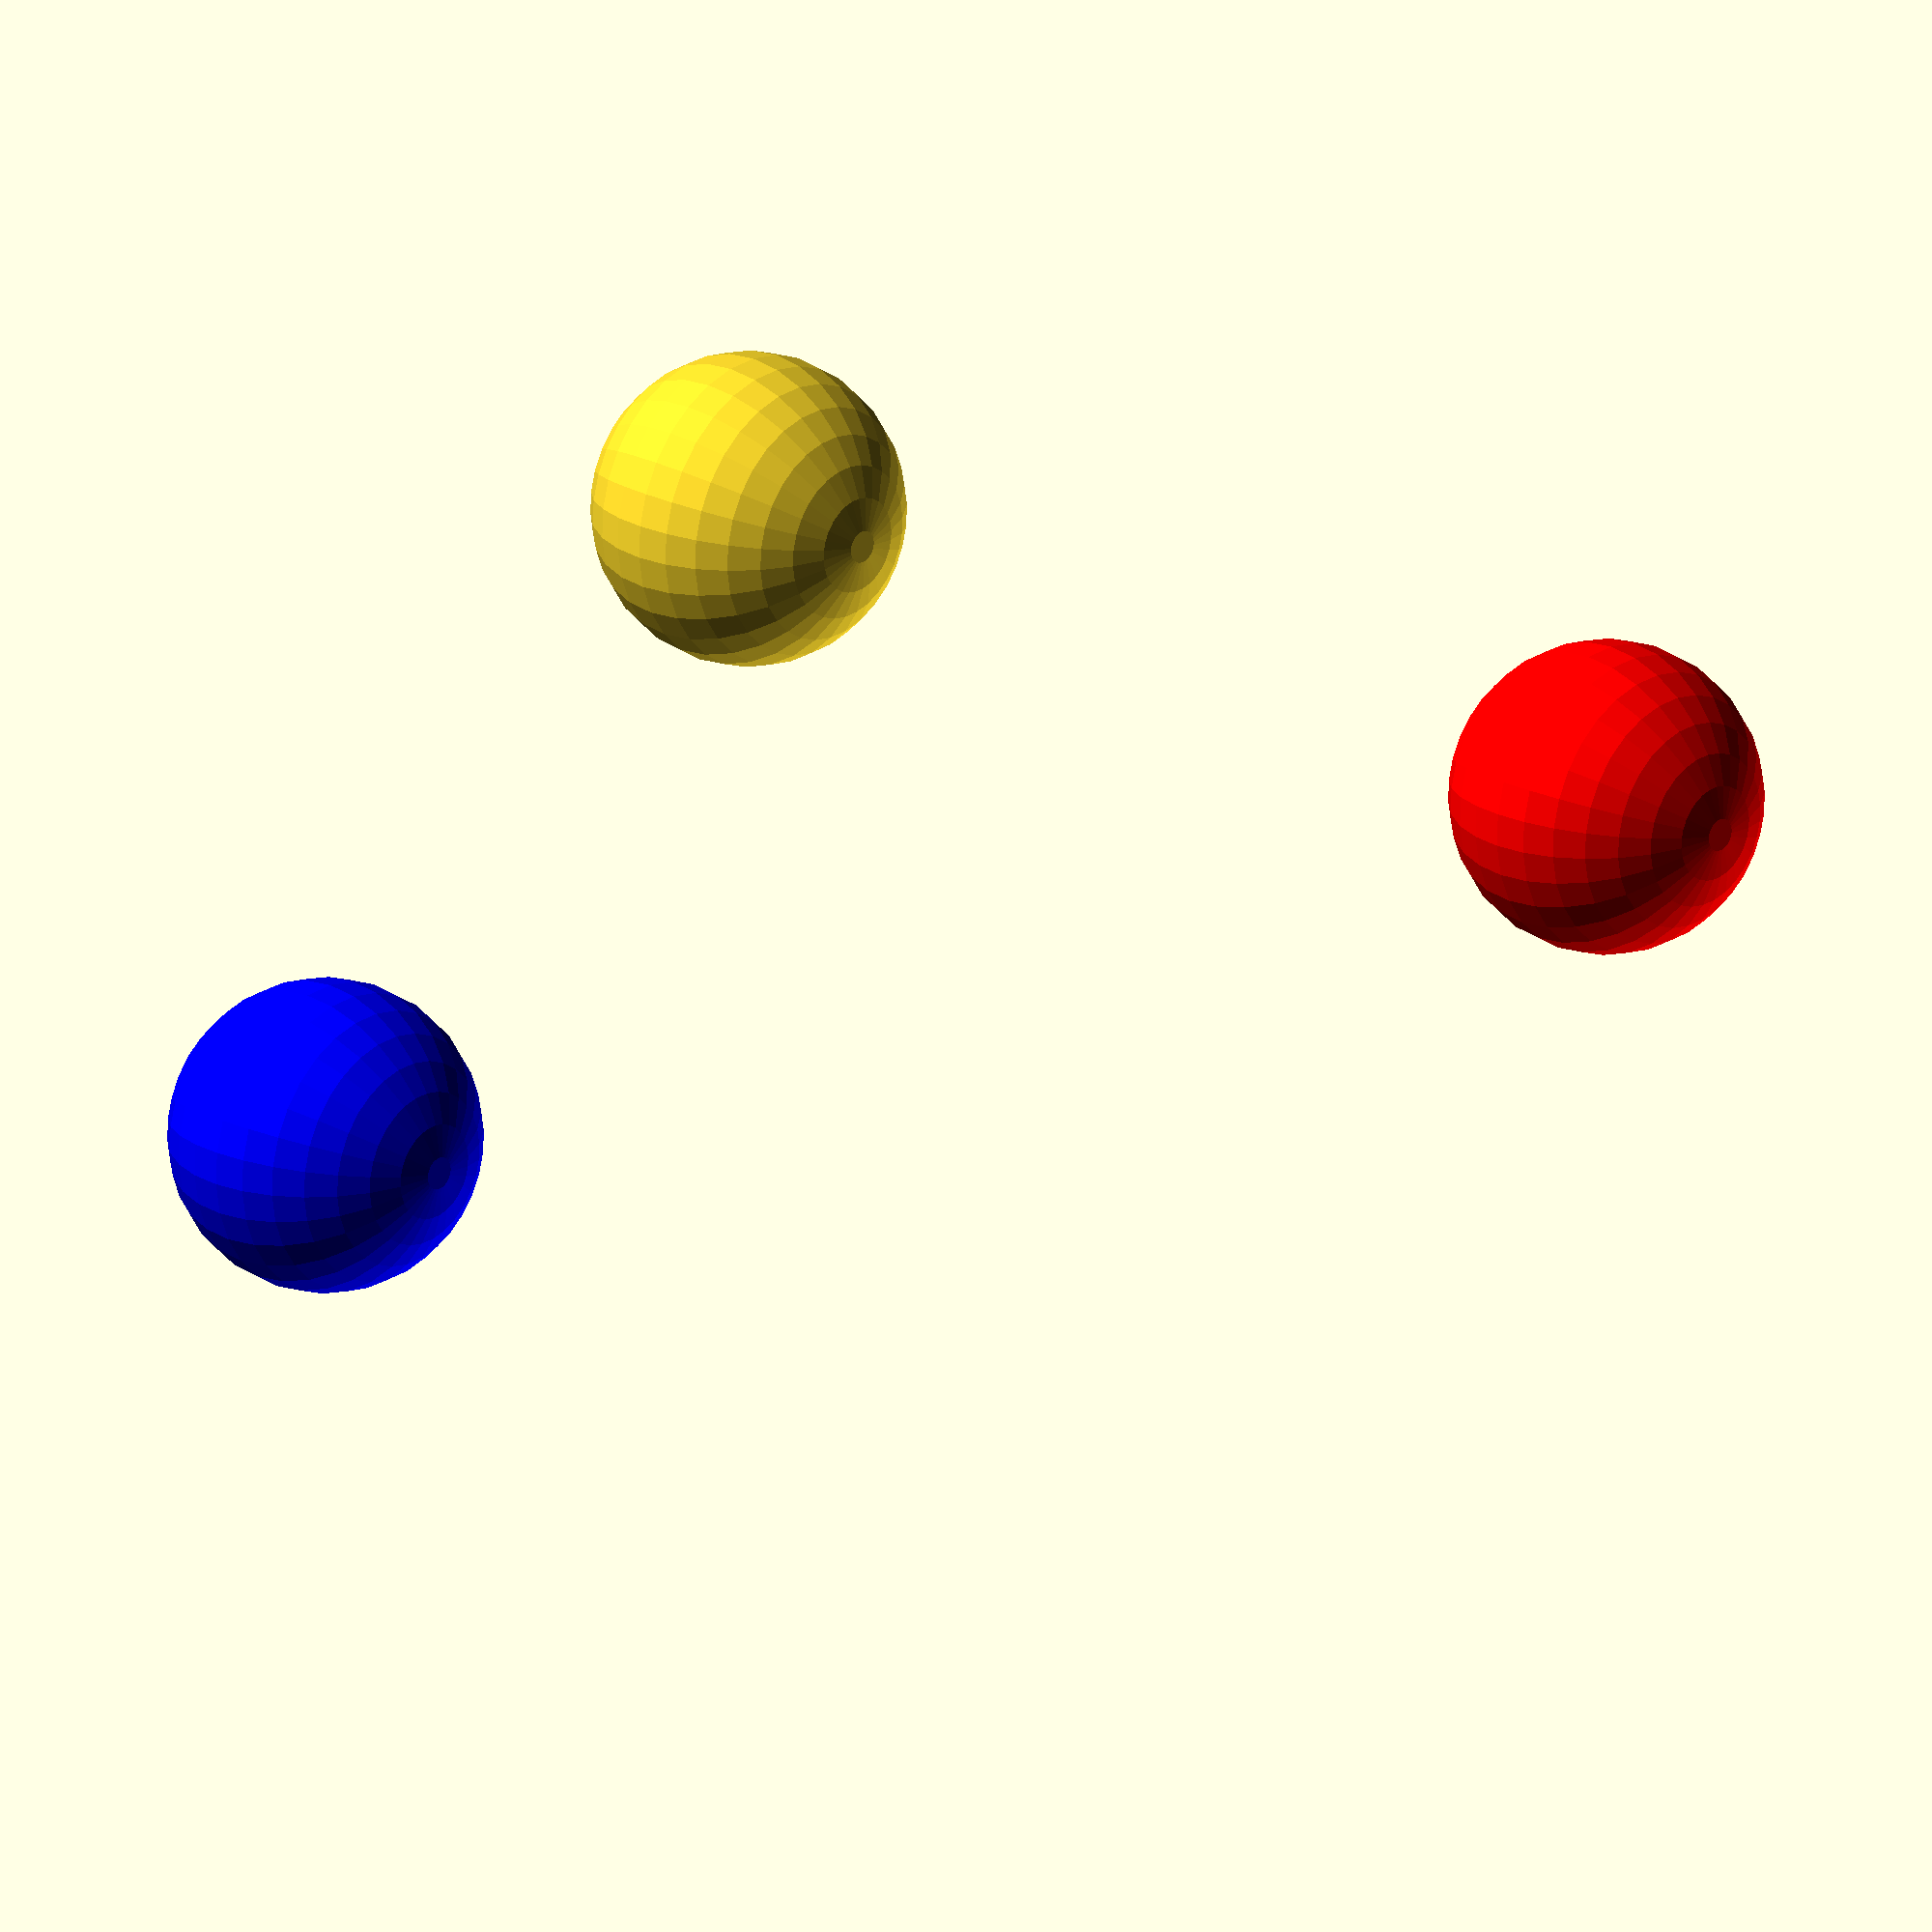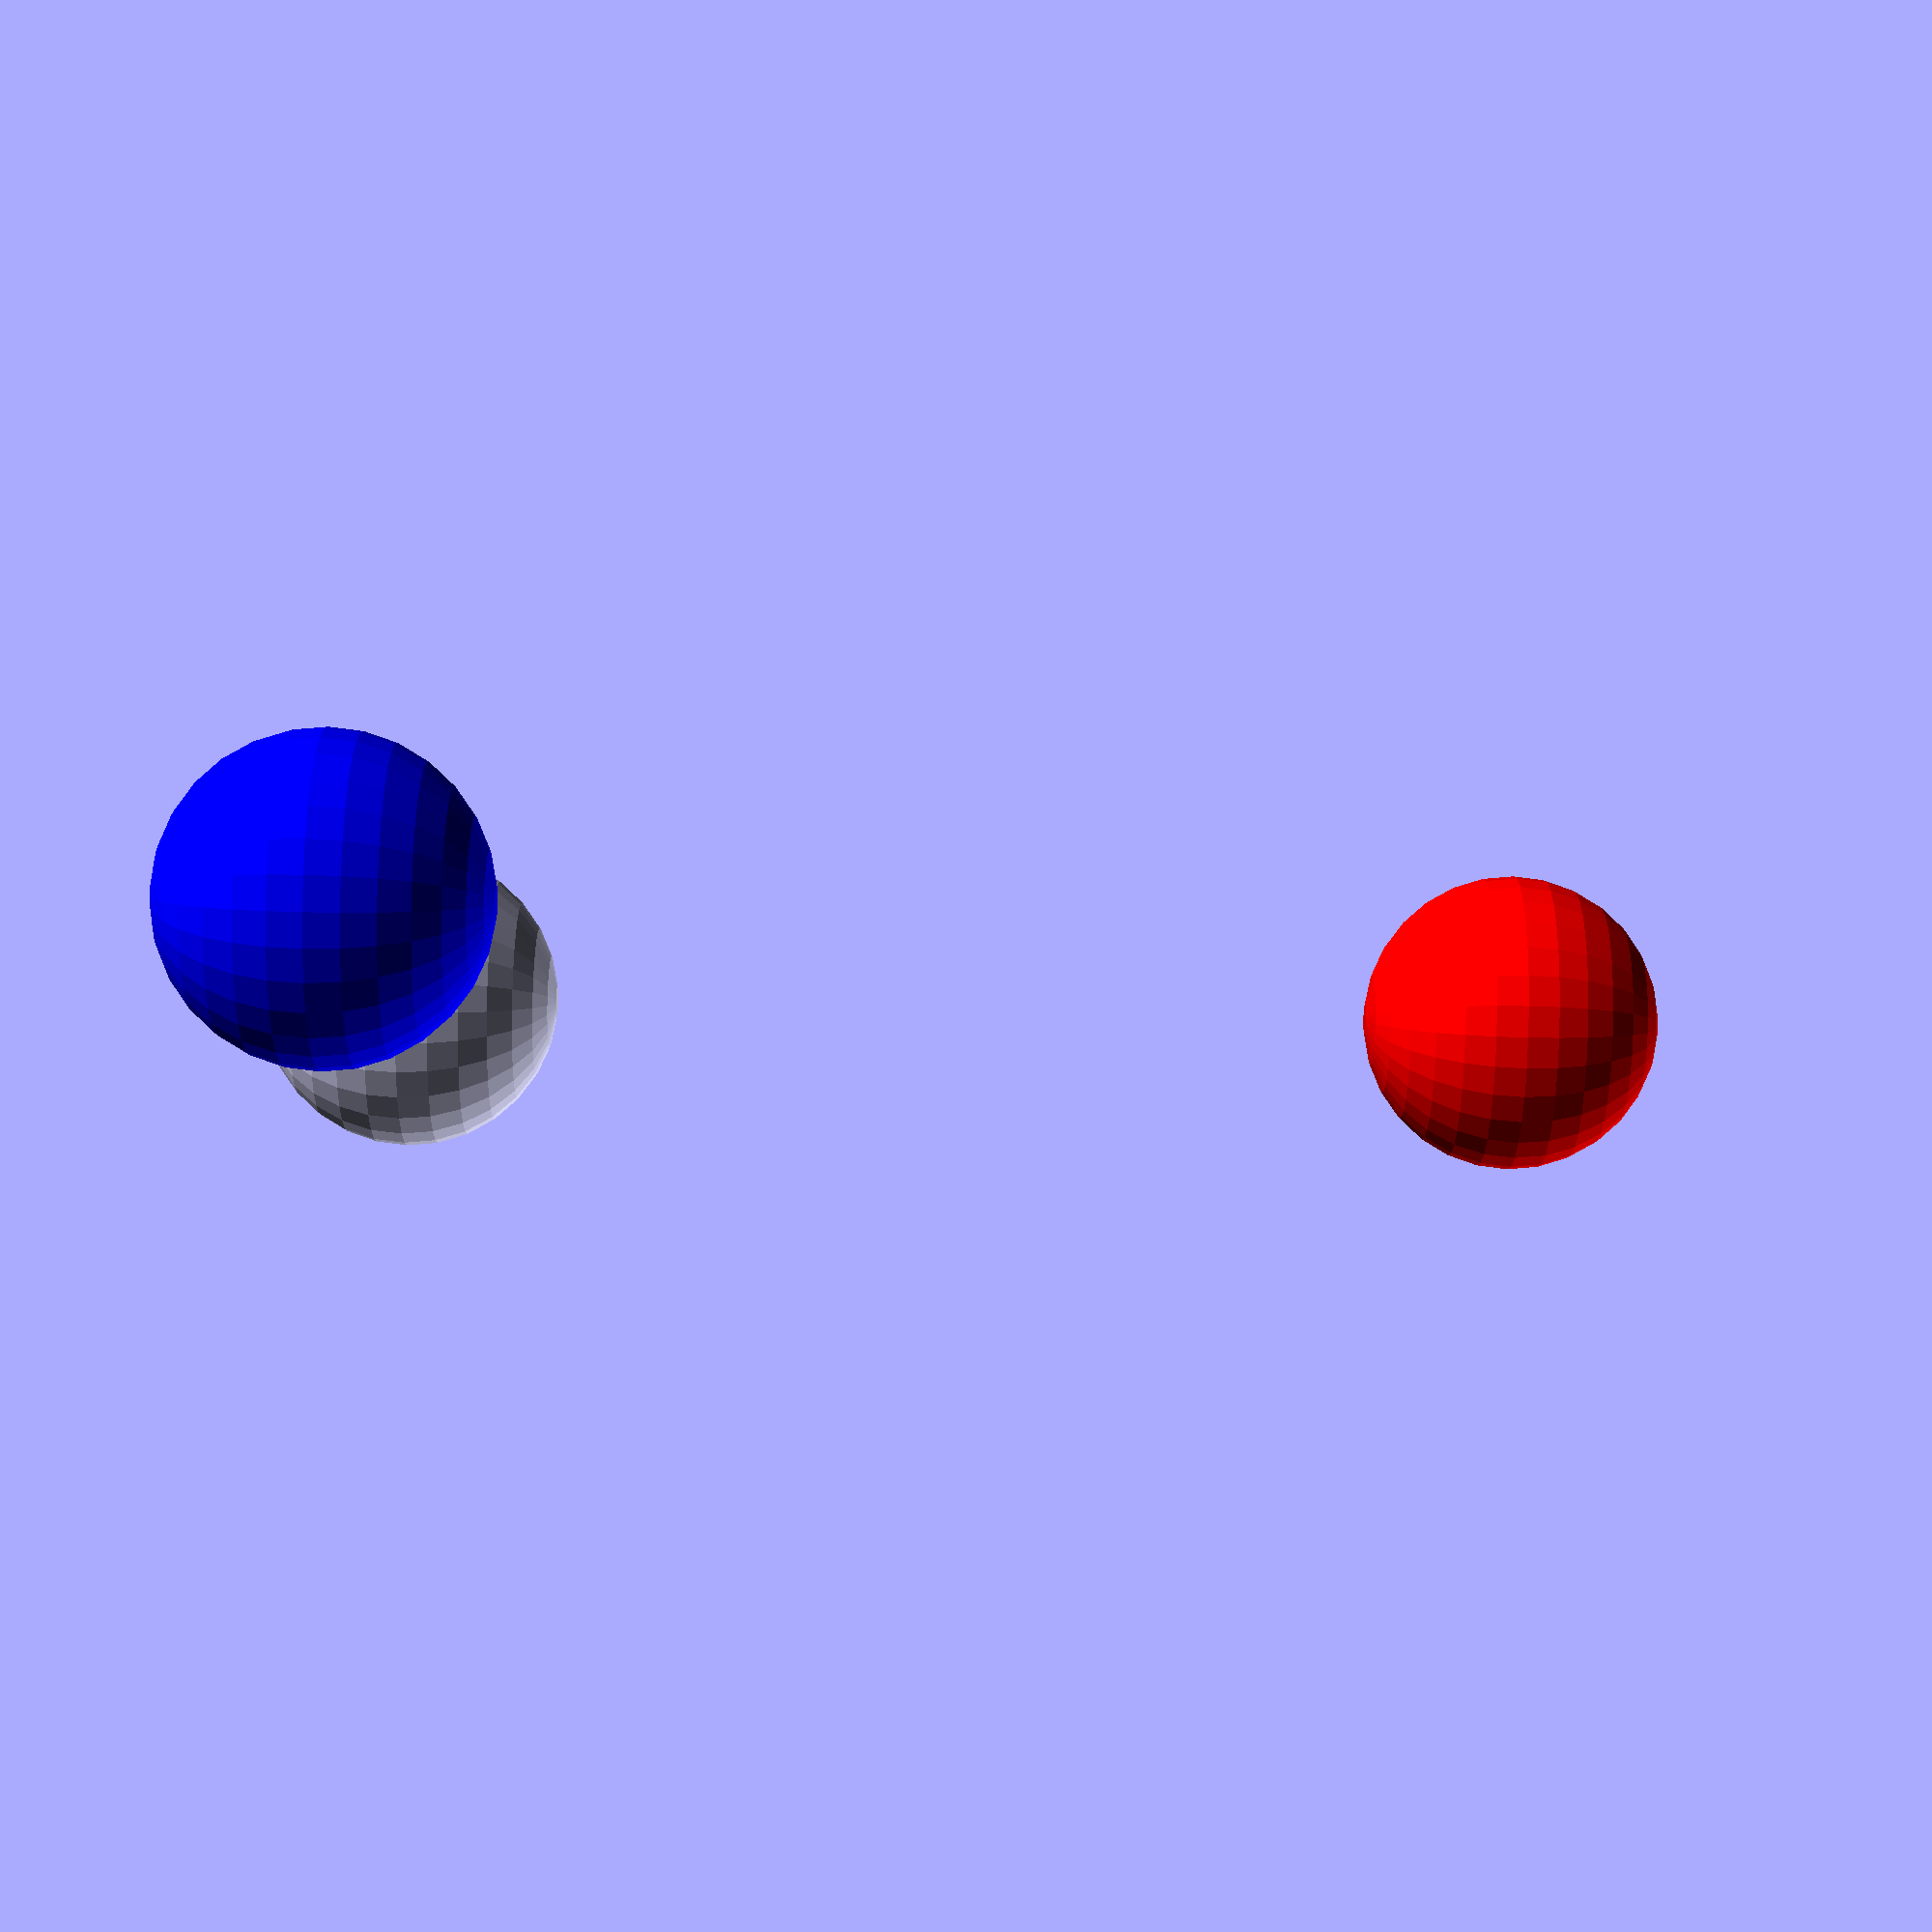
<openscad>
rotate([0,0,$t*360]) translate([50,0,0]) color("blue")sphere(10);

sphere(10);

rotate([0,$t*360,0]) translate([0,0,75]) color("red") sphere(10);
</openscad>
<views>
elev=159.5 azim=320.5 roll=226.2 proj=o view=solid
elev=65.3 azim=121.7 roll=268.6 proj=p view=wireframe
</views>
